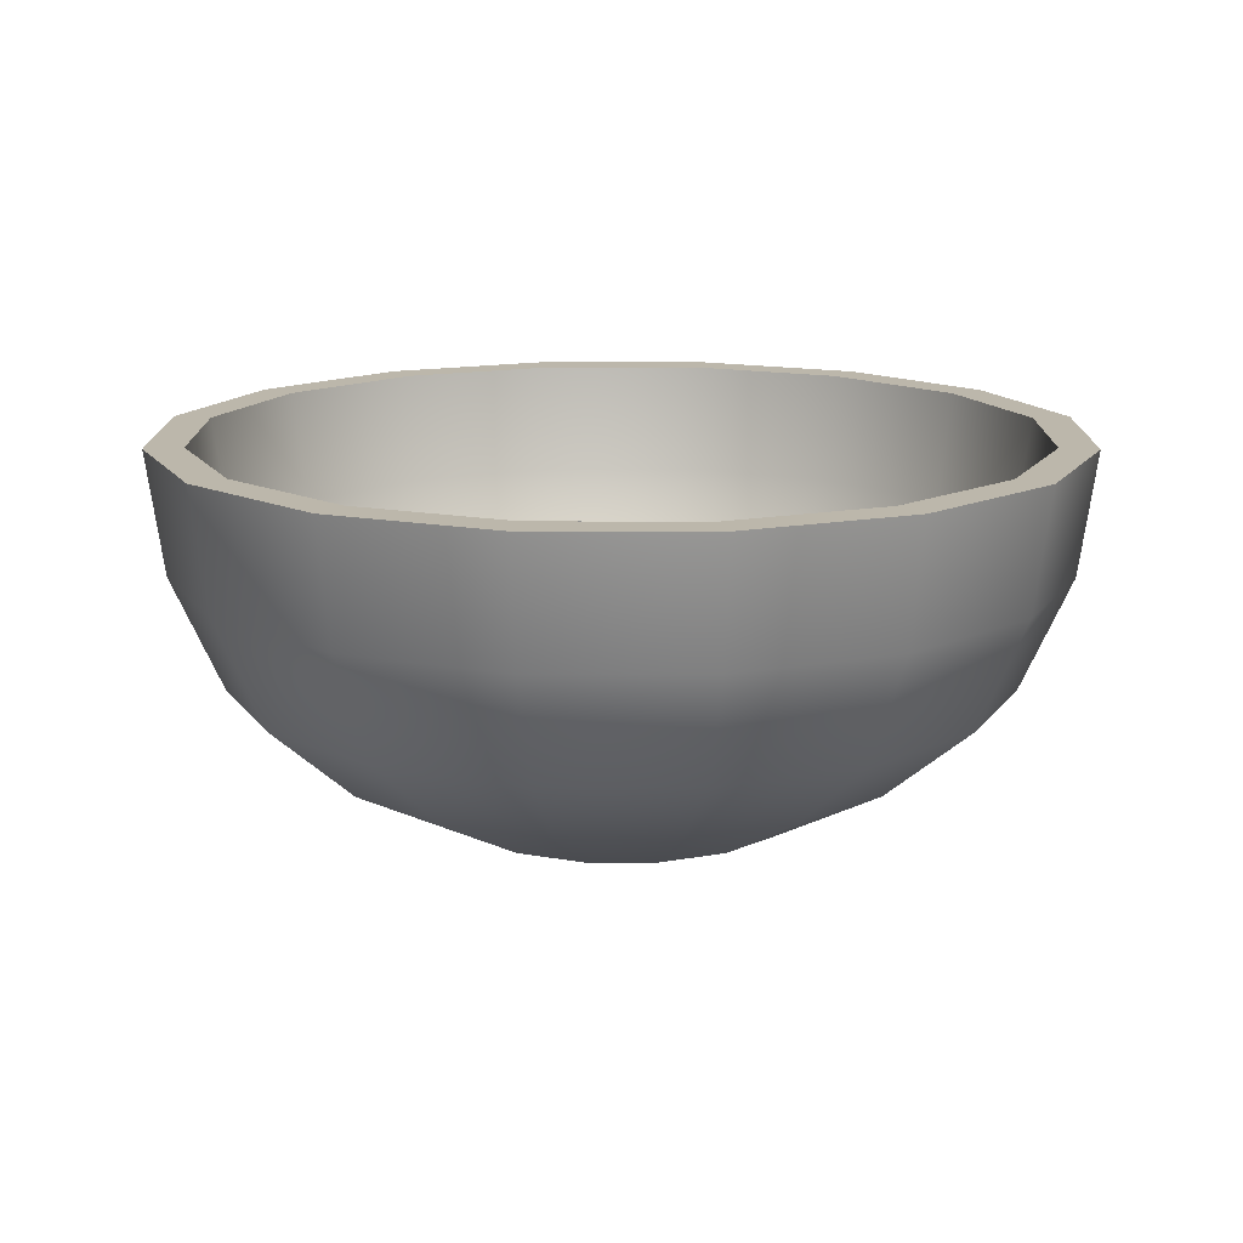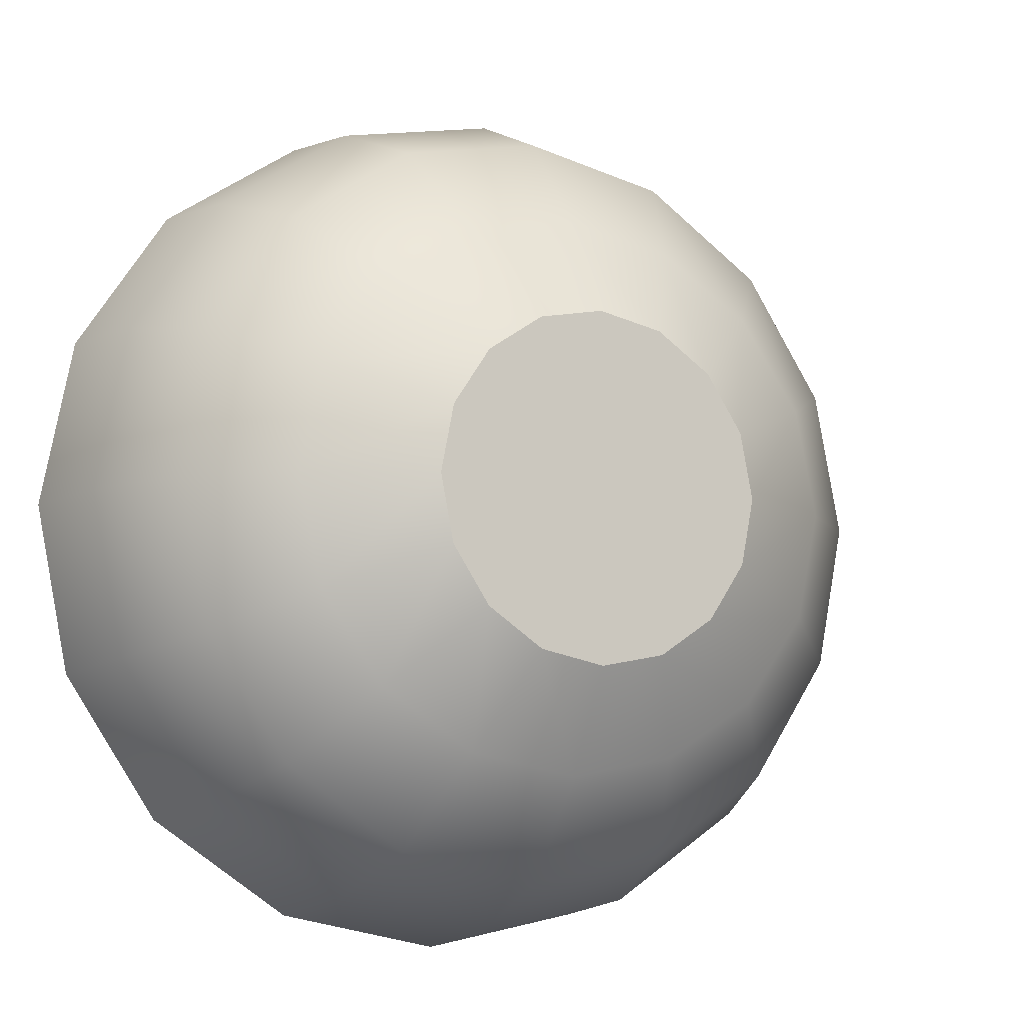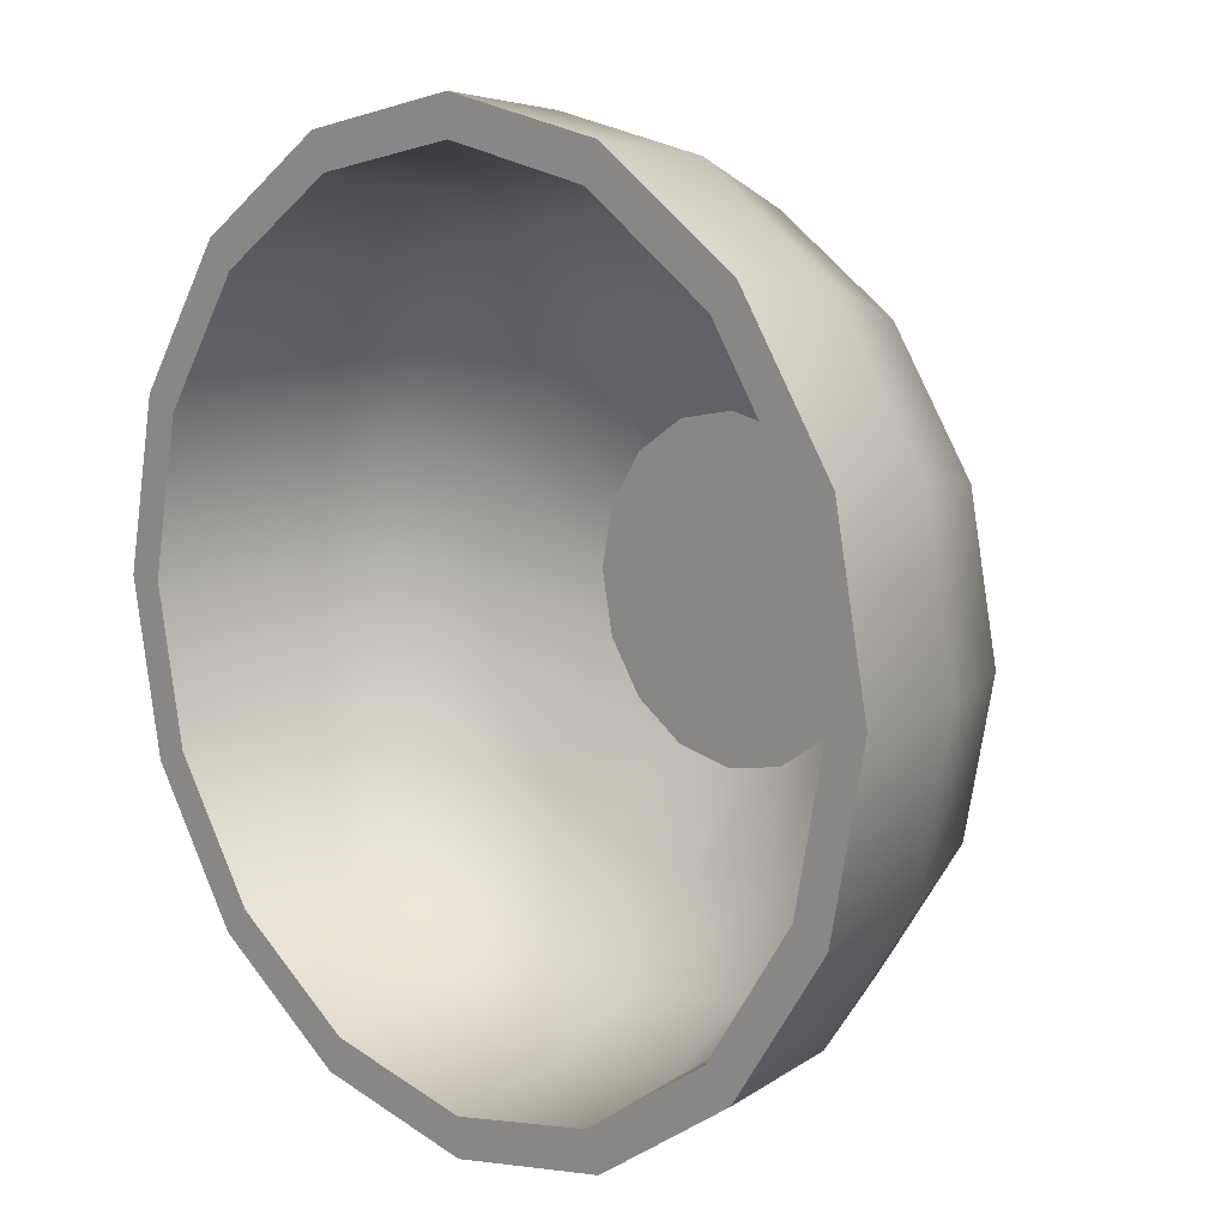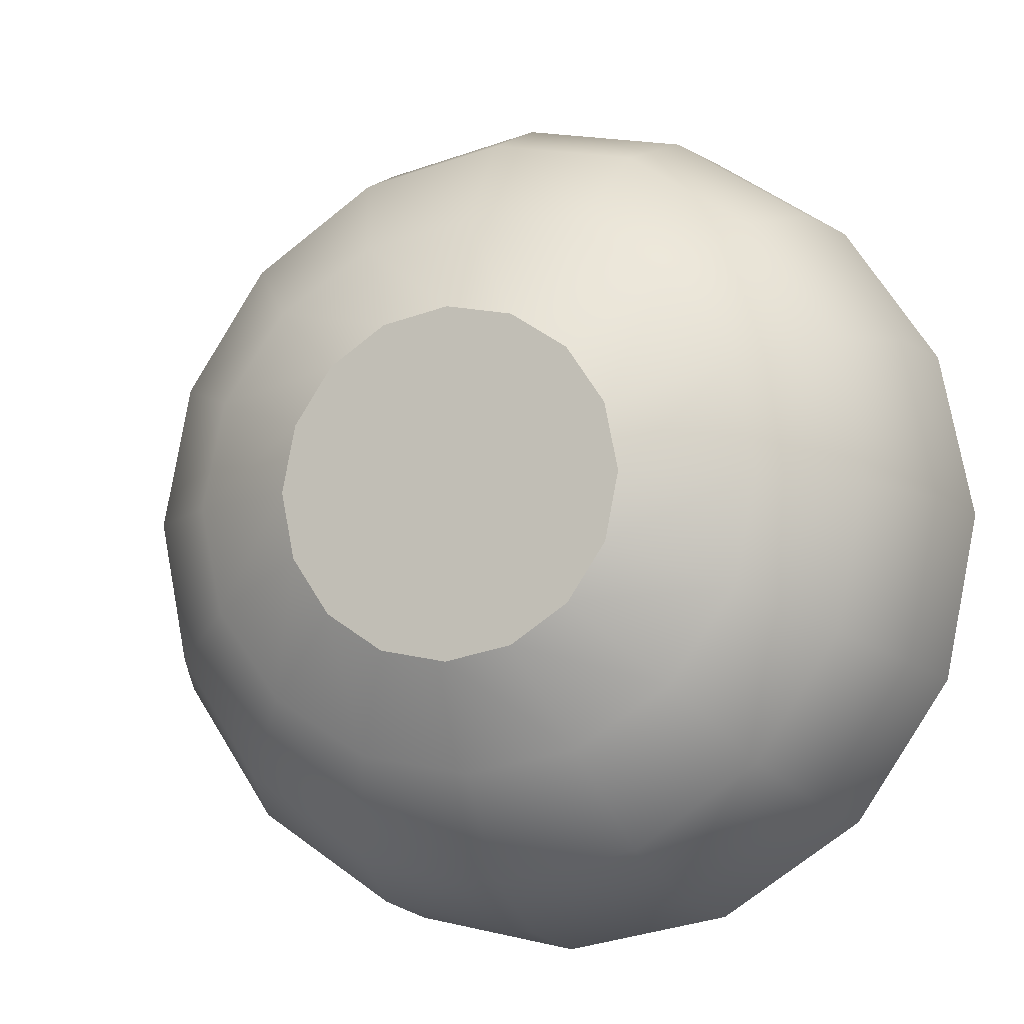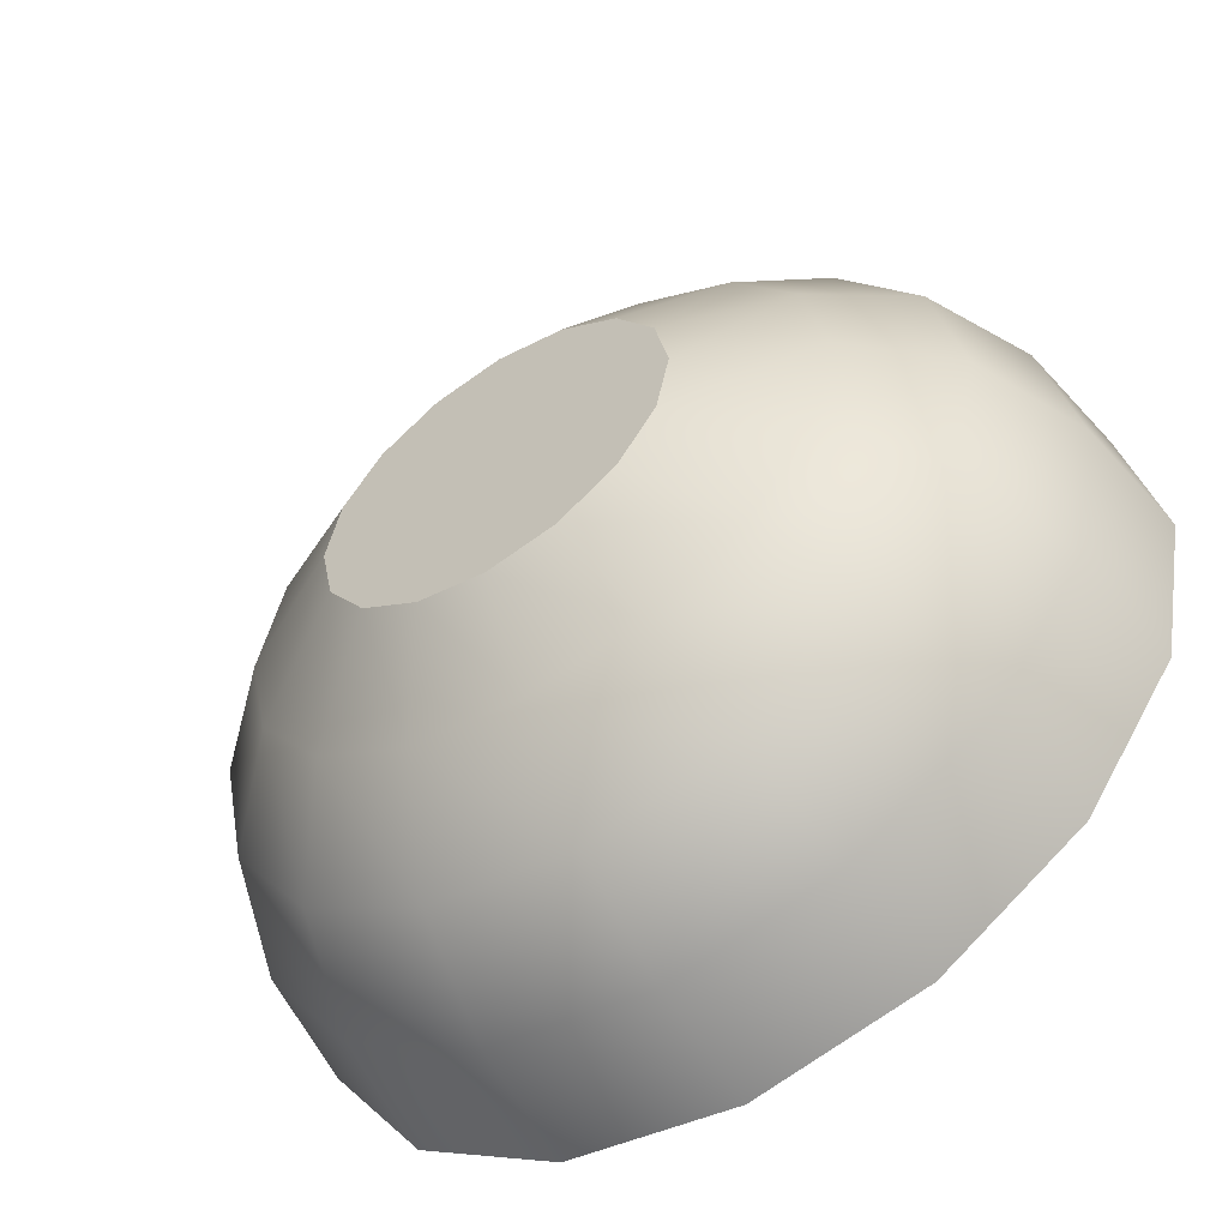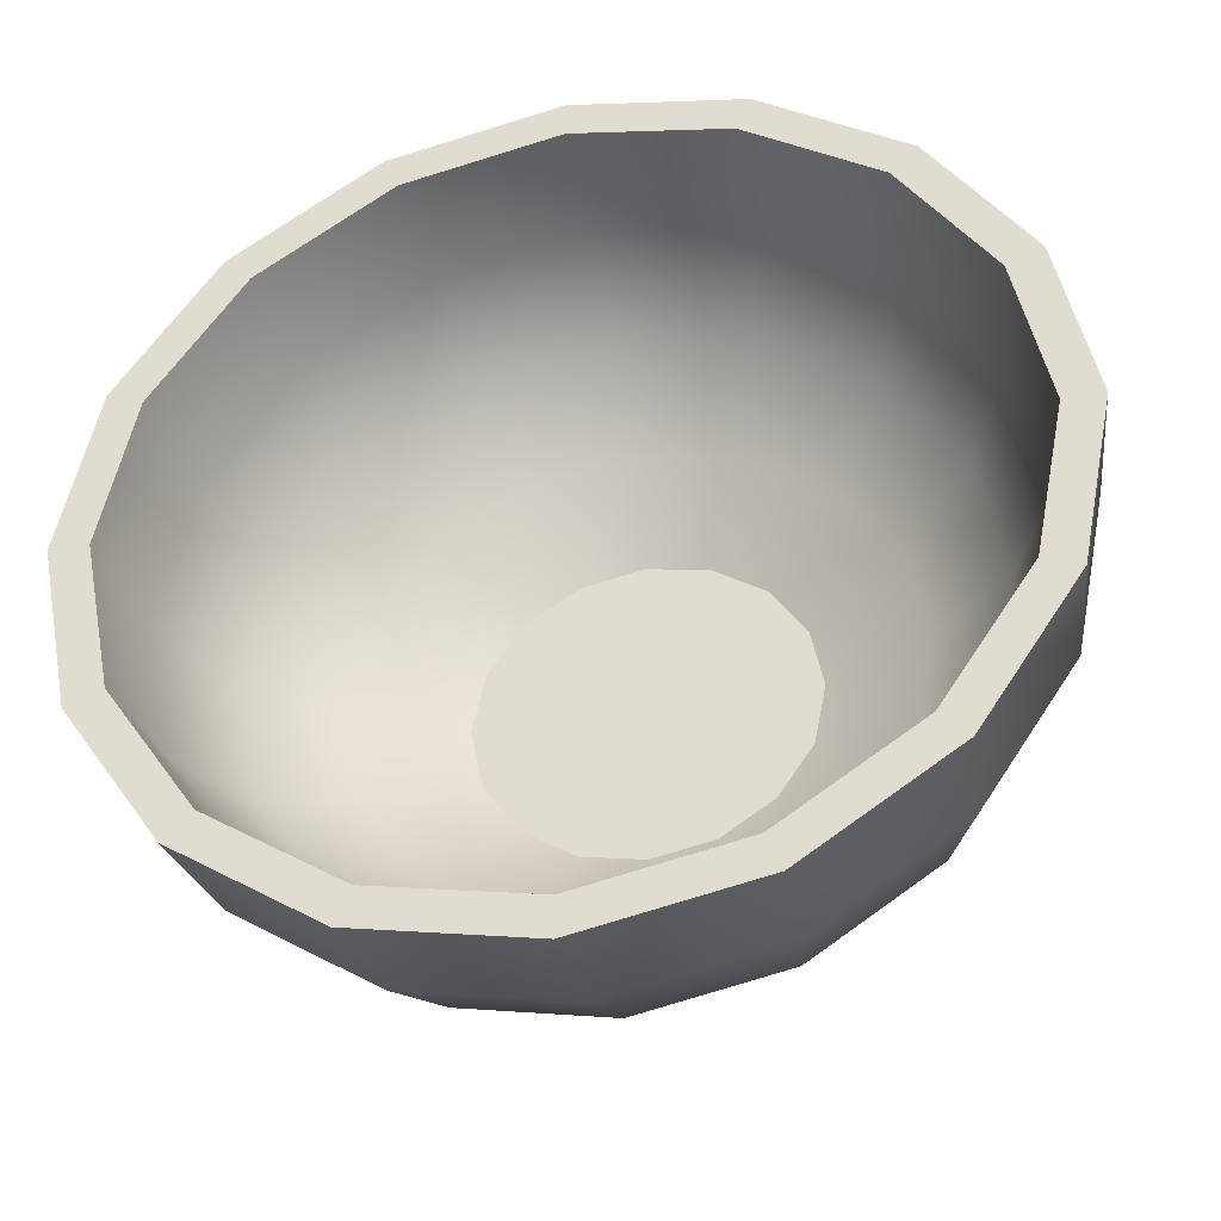
<metadata>
{"format":"obj","ext":"obj","renderer":"f3d","projection":"perspective","resolution":1024,"background":"white","views":[{"elev":14.3,"azim":-11.1,"up":"+Y"},{"elev":-8.8,"azim":-28.2,"up":"+Z"},{"elev":11.0,"azim":-134.5,"up":"+Z"},{"elev":-9.7,"azim":20.2,"up":"+Z"},{"elev":-56.5,"azim":33.2,"up":"+Z"},{"elev":-38.4,"azim":-167.2,"up":"+Z"}]}
</metadata>
<code>
o 碗2
v -0 0 -0.1647
v 0.06305 0 -0.1522
v 0.1165 0 -0.1165
v 0.1522 0 -0.06305
v 0.1647 0 0
v 0.1522 0 0.06305
v 0.1165 0 0.1165
v 0.06305 0 0.1522
v -0 0 0.1647
v -0.06305 0 0.1522
v -0.1165 0 0.1165
v -0.1522 0 0.06305
v -0.1647 0 0
v -0.1522 0 -0.06305
v -0.1165 0 -0.1165
v -0.06305 0 -0.1522
v -0 0.6071 -0.7341
v -0 0.2254 -0.6236
v 0.2386 0.2254 -0.5761
v 0.2809 0.6071 -0.6783
v 0.4409 0.2254 -0.4409
v 0.5191 0.6071 -0.5191
v 0.5761 0.2254 -0.2386
v 0.6783 0.6071 -0.2809
v 0.6236 0.2254 0
v 0.7341 0.6071 0
v 0.5761 0.2254 0.2386
v 0.6783 0.6071 0.2809
v 0.4409 0.2254 0.4409
v 0.5191 0.6071 0.5191
v 0.2386 0.2254 0.5761
v 0.2809 0.6071 0.6783
v -0 0.2254 0.6236
v -0 0.6071 0.7341
v -0.2386 0.2254 0.5761
v -0.2809 0.6071 0.6783
v -0.4409 0.2254 0.4409
v -0.5191 0.6071 0.5191
v -0.5761 0.2254 0.2386
v -0.6783 0.6071 0.2809
v -0.6236 0.2254 0
v -0.7341 0.6071 0
v -0.5761 0.2254 -0.2386
v -0.6783 0.6071 -0.2809
v -0.4409 0.2254 -0.4409
v -0.5191 0.6071 -0.5191
v -0.2386 0.2254 -0.5761
v -0.2809 0.6071 -0.6783
v -0.2701 0.4082 -0.6521
v -0 0.4082 -0.7058
v -0.4991 0.4082 -0.4991
v -0.6521 0.4082 -0.2701
v -0.7058 0.4082 0
v -0.6521 0.4082 0.2701
v -0.4991 0.4082 0.4991
v -0.2701 0.4082 0.6521
v -0 0.4082 0.7058
v 0.2701 0.4082 0.6521
v 0.4991 0.4082 0.4991
v 0.6521 0.4082 0.2701
v 0.7058 0.4082 0
v 0.6521 0.4082 -0.2701
v 0.4991 0.4082 -0.4991
v 0.2701 0.4082 -0.6521
v -0 0.09499 -0.4562
v 0.1808 0.09532 -0.423
v -0.1808 0.09532 -0.423
v 0.3367 0.09609 -0.3263
v 0.4434 0.09684 -0.178
v 0.4814 0.09713 -0
v 0.4434 0.09684 0.178
v 0.3367 0.09609 0.3263
v 0.1808 0.09532 0.423
v -0 0.09499 0.4562
v -0.1808 0.09532 0.423
v -0.3367 0.09609 0.3263
v -0.4434 0.09684 0.178
v -0.4814 0.09713 -0
v -0.4434 0.09684 -0.178
v -0.3367 0.09609 -0.3263
v -0 0 0
v -0 0 -0.2865
v 0.1097 0 -0.2647
v 0.2026 0 -0.2026
v 0.2647 0 -0.1097
v 0.2865 0 -0
v 0.2647 0 0.1097
v 0.2026 0 0.2026
v 0.1097 0 0.2647
v -0 0 0.2865
v -0.1097 0 0.2647
v -0.2026 0 0.2026
v -0.2647 0 0.1097
v -0.2865 0 -0
v -0.2647 0 -0.1097
v -0.2026 0 -0.2026
v -0.1097 0 -0.2647
v -0 0.062 -0.1508
v 0.05772 0.062 -0.1394
v 0.1067 0.062 -0.1067
v 0.1394 0.062 -0.05772
v 0.1508 0.062 0
v 0.1394 0.062 0.05772
v 0.1067 0.062 0.1067
v 0.05772 0.062 0.1394
v -0 0.062 0.1508
v -0.05772 0.062 0.1394
v -0.1067 0.062 0.1067
v -0.1394 0.062 0.05772
v -0.1508 0.062 0
v -0.1394 0.062 -0.05772
v -0.1067 0.062 -0.1067
v -0.05772 0.062 -0.1394
v -0 0.6071 -0.6716
v -0 0.2643 -0.572
v 0.219 0.264 -0.5283
v 0.257 0.6071 -0.6205
v 0.4044 0.2635 -0.404
v 0.4749 0.6071 -0.4749
v 0.5279 0.2628 -0.2184
v 0.6205 0.6071 -0.257
v 0.5712 0.2625 0
v 0.6716 0.6071 0
v 0.5279 0.2628 0.2184
v 0.6205 0.6071 0.257
v 0.4044 0.2635 0.404
v 0.4749 0.6071 0.4749
v 0.219 0.264 0.5283
v 0.257 0.6071 0.6205
v -0 0.2643 0.572
v -0 0.6071 0.6716
v -0.219 0.264 0.5283
v -0.257 0.6071 0.6205
v -0.4044 0.2635 0.404
v -0.4749 0.6071 0.4749
v -0.5279 0.2628 0.2184
v -0.6205 0.6071 0.257
v -0.5712 0.2625 0
v -0.6716 0.6071 0
v -0.5279 0.2628 -0.2184
v -0.6205 0.6071 -0.257
v -0.4044 0.2635 -0.404
v -0.4749 0.6071 -0.4749
v -0.219 0.264 -0.5283
v -0.257 0.6071 -0.6205
v -0.2466 0.4256 -0.5955
v -0 0.4256 -0.6445
v -0.4557 0.4256 -0.4557
v -0.5955 0.4256 -0.2466
v -0.6445 0.4256 0
v -0.5955 0.4256 0.2466
v -0.4557 0.4256 0.4557
v -0.2466 0.4256 0.5955
v -0 0.4256 0.6445
v 0.2466 0.4256 0.5955
v 0.4557 0.4256 0.4557
v 0.5955 0.4256 0.2466
v 0.6445 0.4256 0
v 0.5955 0.4256 -0.2466
v 0.4557 0.4256 -0.4557
v 0.2466 0.4256 -0.5955
v -0 0.1468 -0.4212
v 0.1675 0.1471 -0.3904
v -0.1675 0.1471 -0.3904
v 0.3119 0.1478 -0.301
v 0.4102 0.1485 -0.164
v 0.4452 0.1487 -0
v 0.4102 0.1485 0.164
v 0.3119 0.1478 0.301
v 0.1675 0.1471 0.3904
v -0 0.1468 0.4212
v -0.1675 0.1471 0.3904
v -0.3119 0.1478 0.301
v -0.4102 0.1485 0.164
v -0.4452 0.1487 -0
v -0.4102 0.1485 -0.164
v -0.3119 0.1478 -0.301
v -0 0.062 0
v -0 0.06169 -0.2685
v 0.1031 0.0617 -0.2482
v 0.1908 0.06173 -0.1902
v 0.2495 0.06175 -0.103
v 0.2701 0.06176 -0
v 0.2495 0.06175 0.103
v 0.1908 0.06173 0.1902
v 0.1031 0.0617 0.2482
v -0 0.06169 0.2685
v -0.1031 0.0617 0.2482
v -0.1908 0.06173 0.1902
v -0.2495 0.06175 0.103
v -0.2701 0.06176 -0
v -0.2495 0.06175 -0.103
v -0.1908 0.06173 -0.1902
v -0.1031 0.0617 -0.2482
f 67 47 18 65
f 68 21 23 69
f 69 23 25 70
f 70 25 27 71
f 71 27 29 72
f 72 29 31 73
f 73 31 33 74
f 74 33 35 75
f 75 35 37 76
f 76 37 39 77
f 77 39 41 78
f 78 41 43 79
f 79 43 45 80
f 80 45 47 67
f 65 18 19 66
f 81 5 6 7
f 66 19 21 68
f 49 50 18 47
f 51 49 47 45
f 52 51 45 43
f 53 52 43 41
f 54 53 41 39
f 55 54 39 37
f 56 55 37 35
f 57 56 35 33
f 58 57 33 31
f 59 58 31 29
f 60 59 29 27
f 61 60 27 25
f 62 61 25 23
f 63 62 23 21
f 64 63 21 19
f 50 64 19 18
f 17 20 64 50
f 20 22 63 64
f 22 24 62 63
f 24 26 61 62
f 26 28 60 61
f 28 30 59 60
f 30 32 58 59
f 32 34 57 58
f 34 36 56 57
f 36 38 55 56
f 38 40 54 55
f 40 42 53 54
f 42 44 52 53
f 44 46 51 52
f 46 48 49 51
f 48 17 50 49
f 83 66 68 84
f 82 65 66 83
f 96 80 67 97
f 95 79 80 96
f 94 78 79 95
f 93 77 78 94
f 92 76 77 93
f 91 75 76 92
f 90 74 75 91
f 89 73 74 90
f 88 72 73 89
f 87 71 72 88
f 86 70 71 87
f 85 69 70 86
f 84 68 69 85
f 97 67 65 82
f 81 9 10 11
f 15 81 13 14
f 81 3 4 5
f 16 1 81 15
f 9 81 7 8
f 13 81 11 12
f 1 2 3 81
f 2 1 82 83
f 3 2 83 84
f 4 3 84 85
f 5 4 85 86
f 6 5 86 87
f 7 6 87 88
f 8 7 88 89
f 9 8 89 90
f 10 9 90 91
f 11 10 91 92
f 12 11 92 93
f 13 12 93 94
f 14 13 94 95
f 15 14 95 96
f 16 15 96 97
f 1 16 97 82
f 164 162 115 144
f 165 166 120 118
f 166 167 122 120
f 167 168 124 122
f 168 169 126 124
f 169 170 128 126
f 170 171 130 128
f 171 172 132 130
f 172 173 134 132
f 173 174 136 134
f 174 175 138 136
f 175 176 140 138
f 176 177 142 140
f 177 164 144 142
f 162 163 116 115
f 178 104 103 102
f 163 165 118 116
f 146 144 115 147
f 148 142 144 146
f 149 140 142 148
f 150 138 140 149
f 151 136 138 150
f 152 134 136 151
f 153 132 134 152
f 154 130 132 153
f 155 128 130 154
f 156 126 128 155
f 157 124 126 156
f 158 122 124 157
f 159 120 122 158
f 160 118 120 159
f 161 116 118 160
f 147 115 116 161
f 114 147 161 117
f 117 161 160 119
f 119 160 159 121
f 121 159 158 123
f 123 158 157 125
f 125 157 156 127
f 127 156 155 129
f 129 155 154 131
f 131 154 153 133
f 133 153 152 135
f 135 152 151 137
f 137 151 150 139
f 139 150 149 141
f 141 149 148 143
f 143 148 146 145
f 145 146 147 114
f 180 181 165 163
f 179 180 163 162
f 193 194 164 177
f 192 193 177 176
f 191 192 176 175
f 190 191 175 174
f 189 190 174 173
f 188 189 173 172
f 187 188 172 171
f 186 187 171 170
f 185 186 170 169
f 184 185 169 168
f 183 184 168 167
f 182 183 167 166
f 181 182 166 165
f 194 179 162 164
f 178 108 107 106
f 112 111 110 178
f 178 102 101 100
f 113 112 178 98
f 106 105 104 178
f 110 109 108 178
f 98 178 100 99
f 99 180 179 98
f 100 181 180 99
f 101 182 181 100
f 102 183 182 101
f 103 184 183 102
f 104 185 184 103
f 105 186 185 104
f 106 187 186 105
f 107 188 187 106
f 108 189 188 107
f 109 190 189 108
f 110 191 190 109
f 111 192 191 110
f 112 193 192 111
f 113 194 193 112
f 98 179 194 113
f 17 48 145 114
f 48 46 143 145
f 46 44 141 143
f 44 42 139 141
f 42 40 137 139
f 40 38 135 137
f 38 36 133 135
f 36 34 131 133
f 34 32 129 131
f 32 30 127 129
f 30 28 125 127
f 28 26 123 125
f 26 24 121 123
f 24 22 119 121
f 22 20 117 119
f 20 17 114 117

</code>
